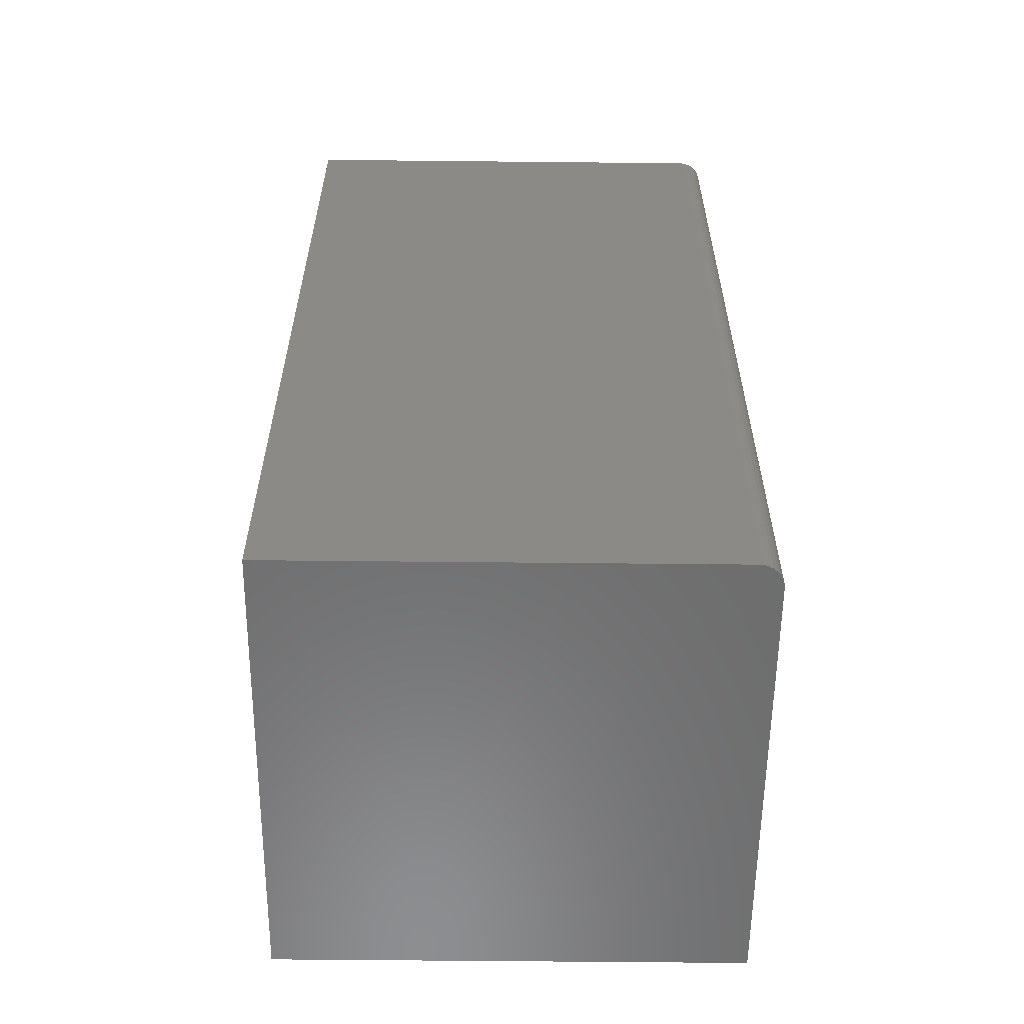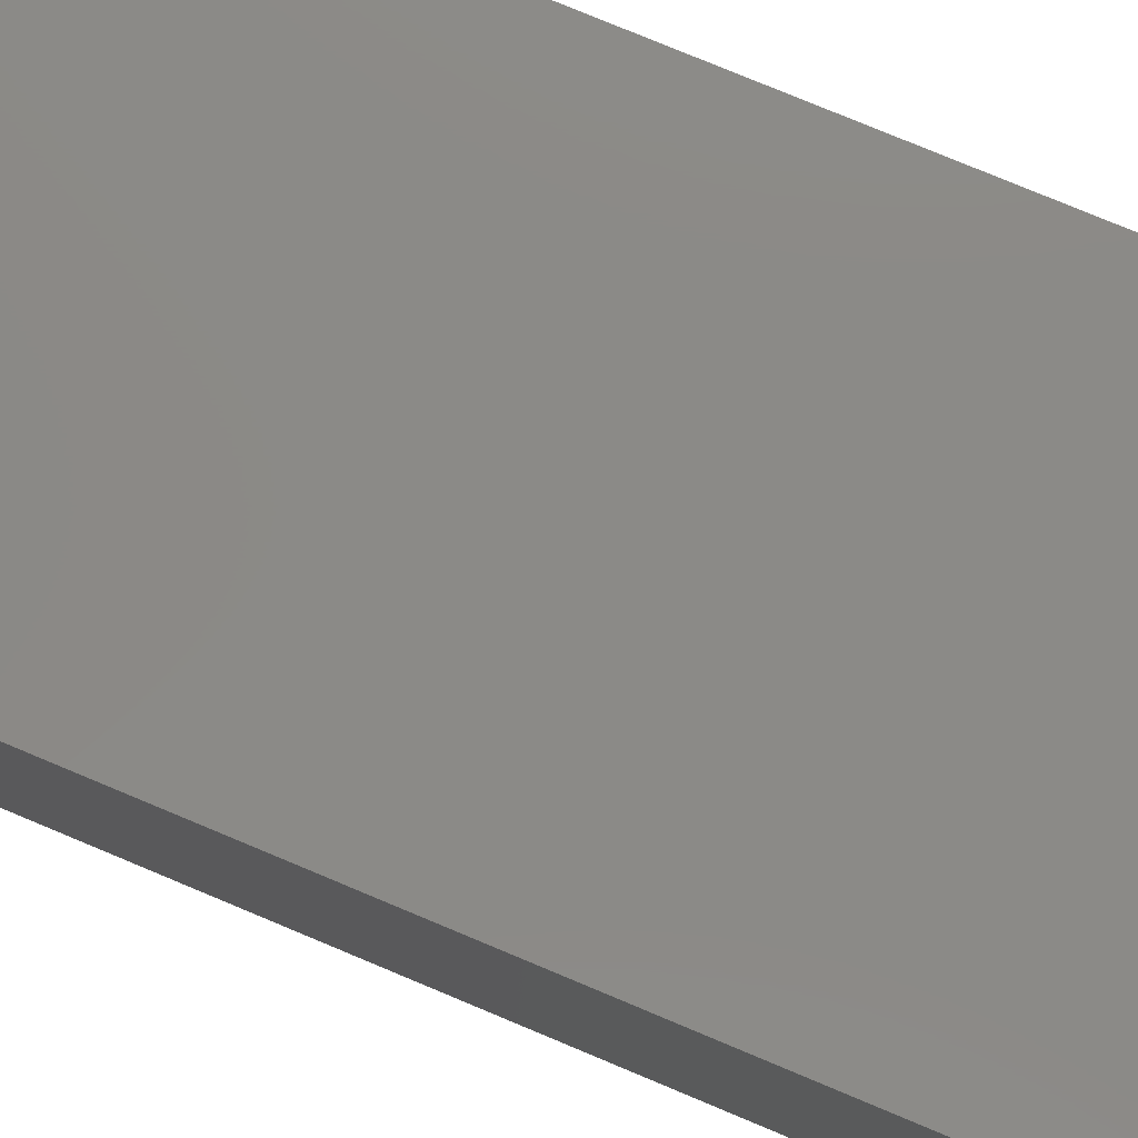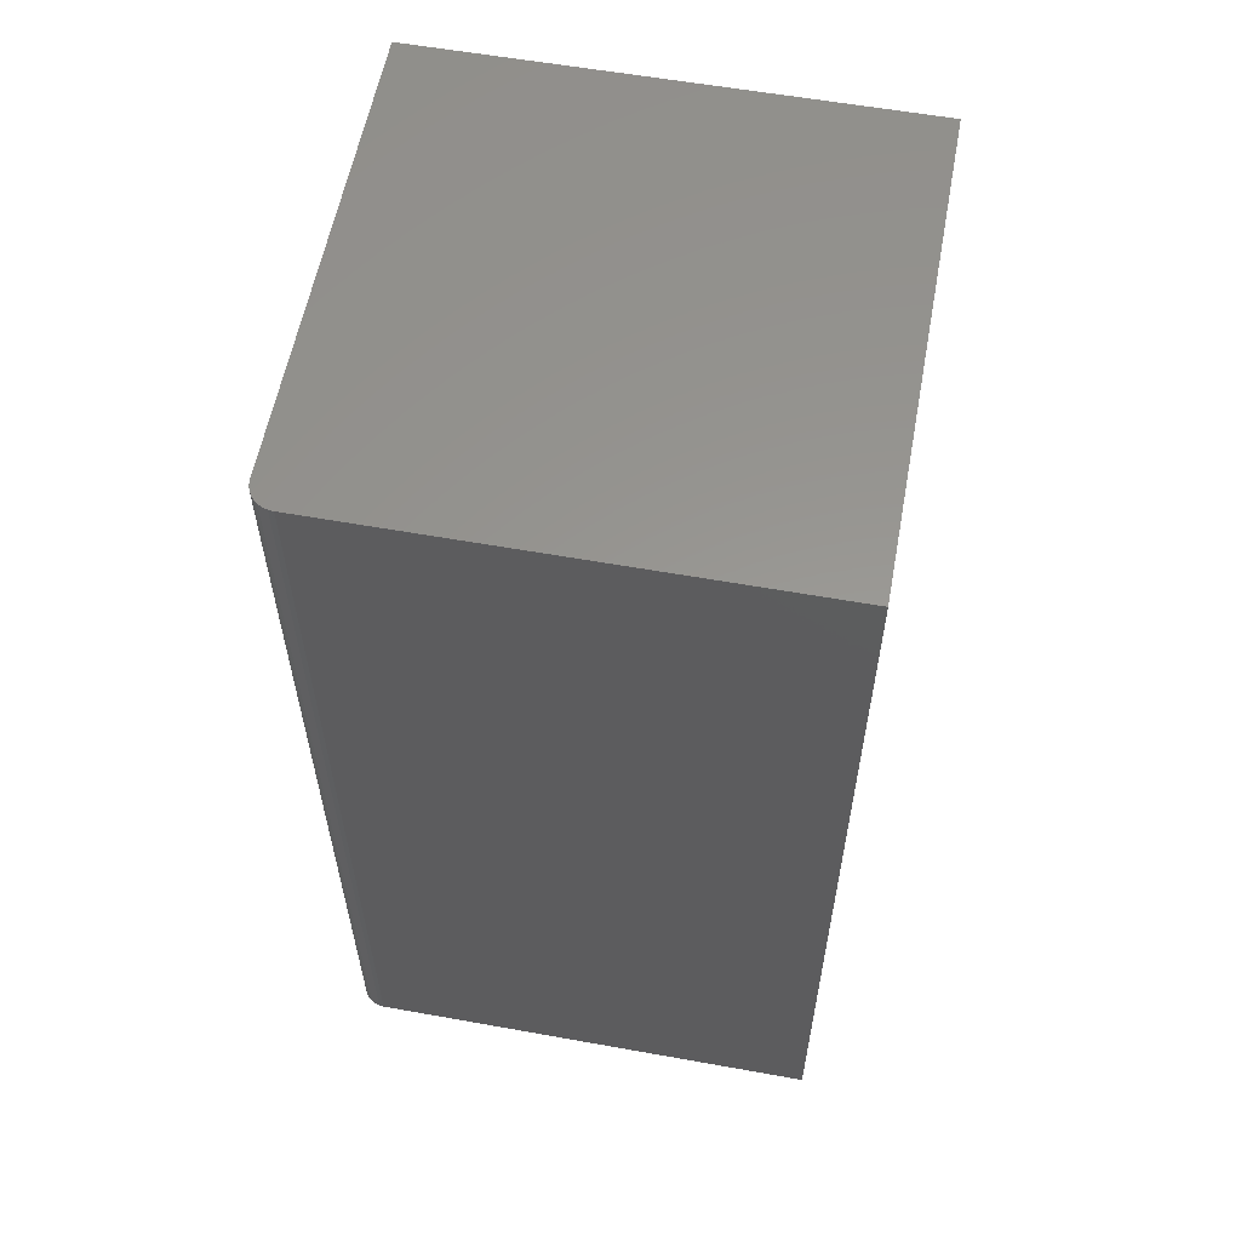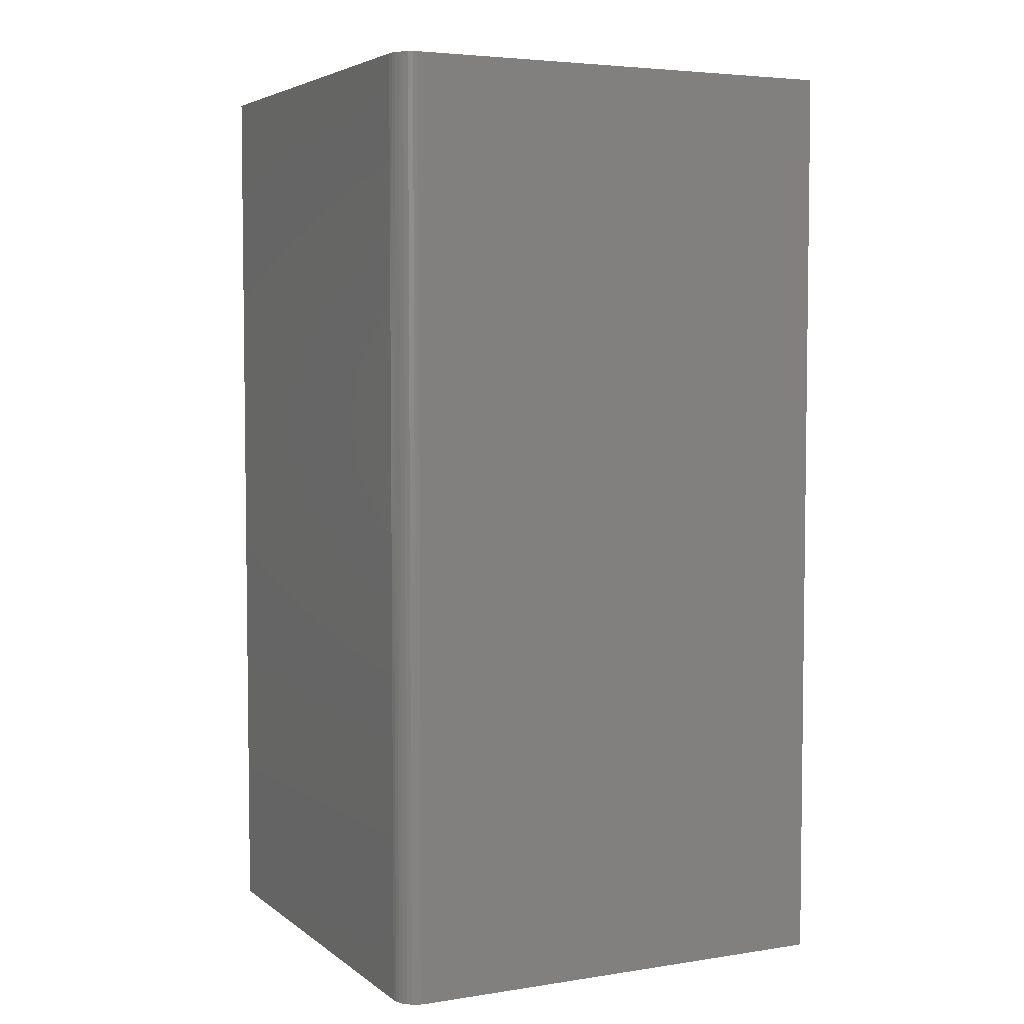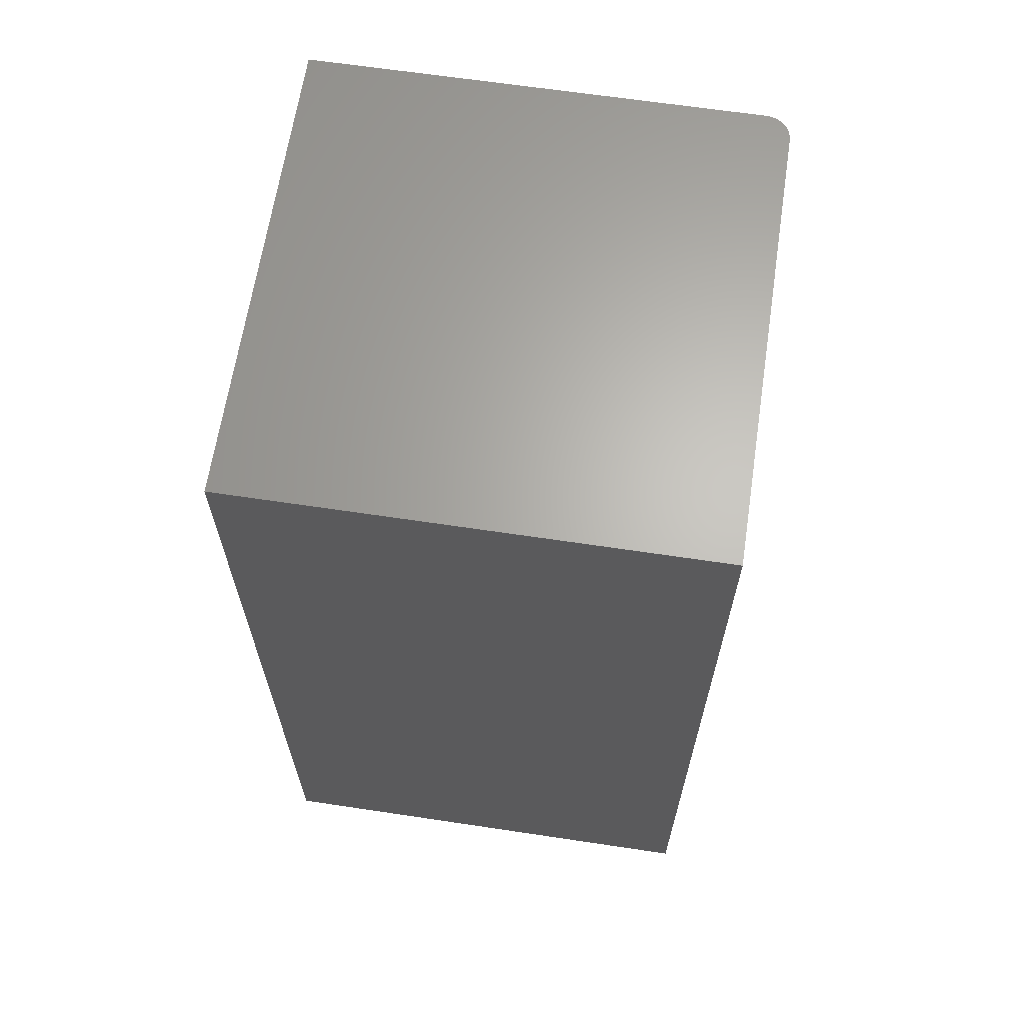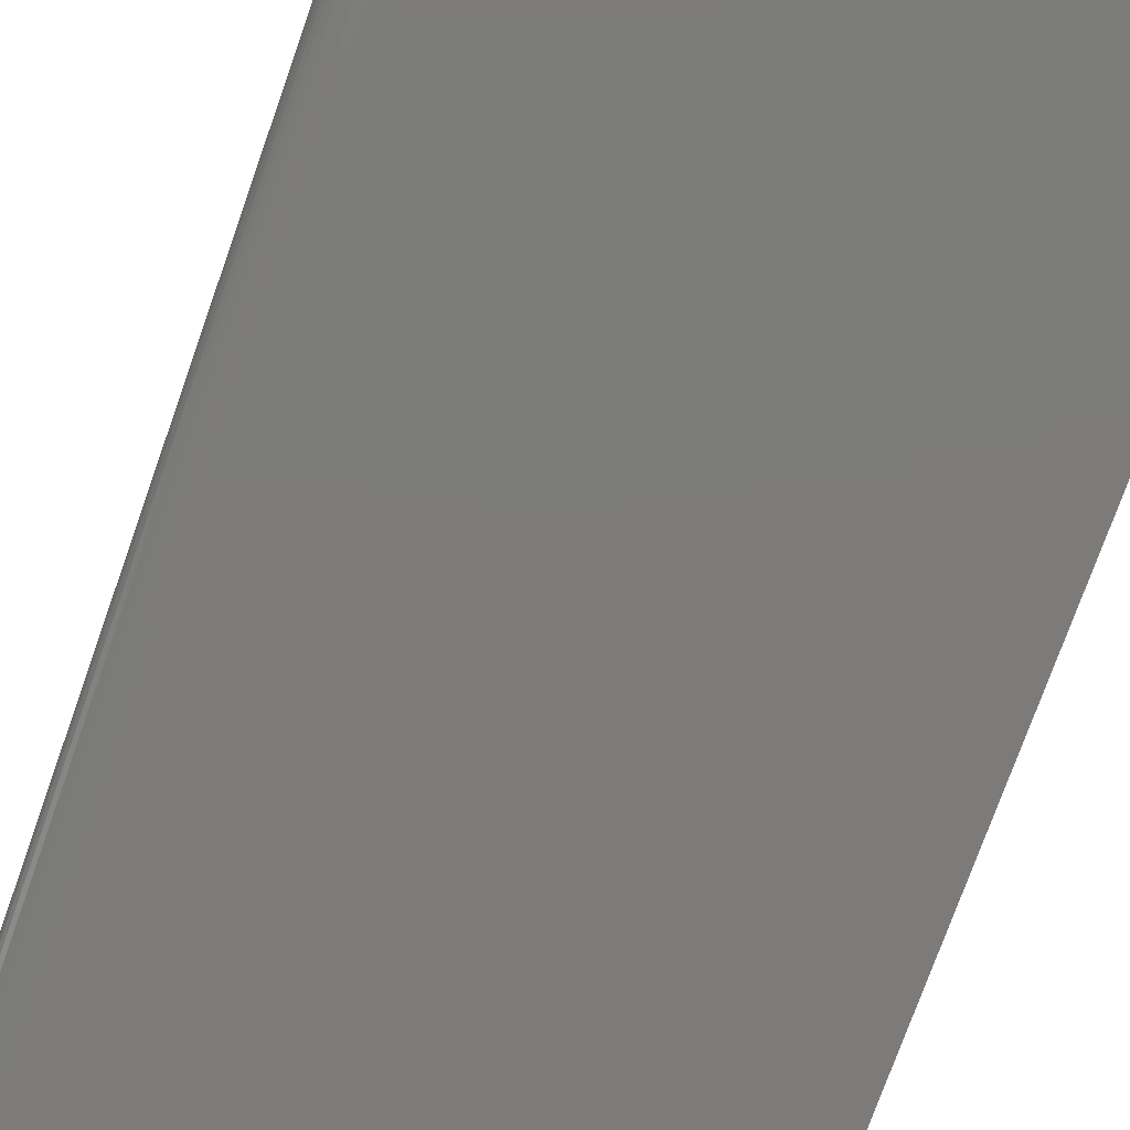
<metadata>
{"format":"stl","ext":"stl","renderer":"f3d","projection":"perspective","resolution":1024,"background":"white","views":[{"elev":-58.4,"azim":89.4,"up":"+Y"},{"elev":78.9,"azim":-67.4,"up":"+Z"},{"elev":58.5,"azim":-169.5,"up":"+Y"},{"elev":4.6,"azim":153.8,"up":"+Y"},{"elev":65.0,"azim":8.6,"up":"+Y"},{"elev":-75.0,"azim":160.5,"up":"+Z"}]}
</metadata>
<code>
# stl→obj: 26 verts, 48 faces
v 0.1313 -0.2969 0.1974
v 0.1343 -0.2969 0.1977
v 0.1372 -0.2969 0.1986
v 0.1469 -0.2969 0.213
v 0.1469 -0.2969 0.4974
v -0.01102 -0.2969 0.4974
v -0.1531 -0.2969 0.4974
v -0.1531 -0.2969 0.1974
v 0.1457 -0.2969 0.207
v 0.1466 -0.2969 0.2099
v 0.1399 -0.2969 0.2
v 0.1423 -0.2969 0.2019
v 0.1442 -0.2969 0.2043
v 0.1372 0.2969 0.1986
v 0.1343 0.2969 0.1977
v 0.1313 0.2969 0.1974
v -0.01102 0.2969 0.4974
v 0.1469 0.2969 0.4974
v 0.1469 0.2969 0.213
v -0.1531 0.2969 0.4974
v 0.1466 0.2969 0.2099
v 0.1457 0.2969 0.207
v -0.1531 0.2969 0.1974
v 0.1442 0.2969 0.2043
v 0.1423 0.2969 0.2019
v 0.1399 0.2969 0.2
f 1 2 3
f 4 5 6
f 7 8 9
f 7 9 10
f 7 10 4
f 7 4 6
f 8 1 3
f 8 3 11
f 8 11 12
f 8 12 13
f 8 13 9
f 14 15 16
f 17 18 19
f 20 17 19
f 20 19 21
f 20 21 22
f 20 22 23
f 23 22 24
f 23 24 25
f 23 25 26
f 23 26 14
f 23 14 16
f 19 18 4
f 4 18 5
f 23 16 8
f 8 16 1
f 19 4 21
f 21 4 10
f 21 10 22
f 22 10 9
f 22 9 24
f 24 9 13
f 24 13 25
f 25 13 12
f 25 12 26
f 26 12 11
f 26 11 14
f 14 11 3
f 14 3 15
f 15 3 2
f 15 2 16
f 16 2 1
f 20 23 7
f 7 23 8
f 17 20 6
f 6 20 7
f 18 17 5
f 5 17 6

</code>
